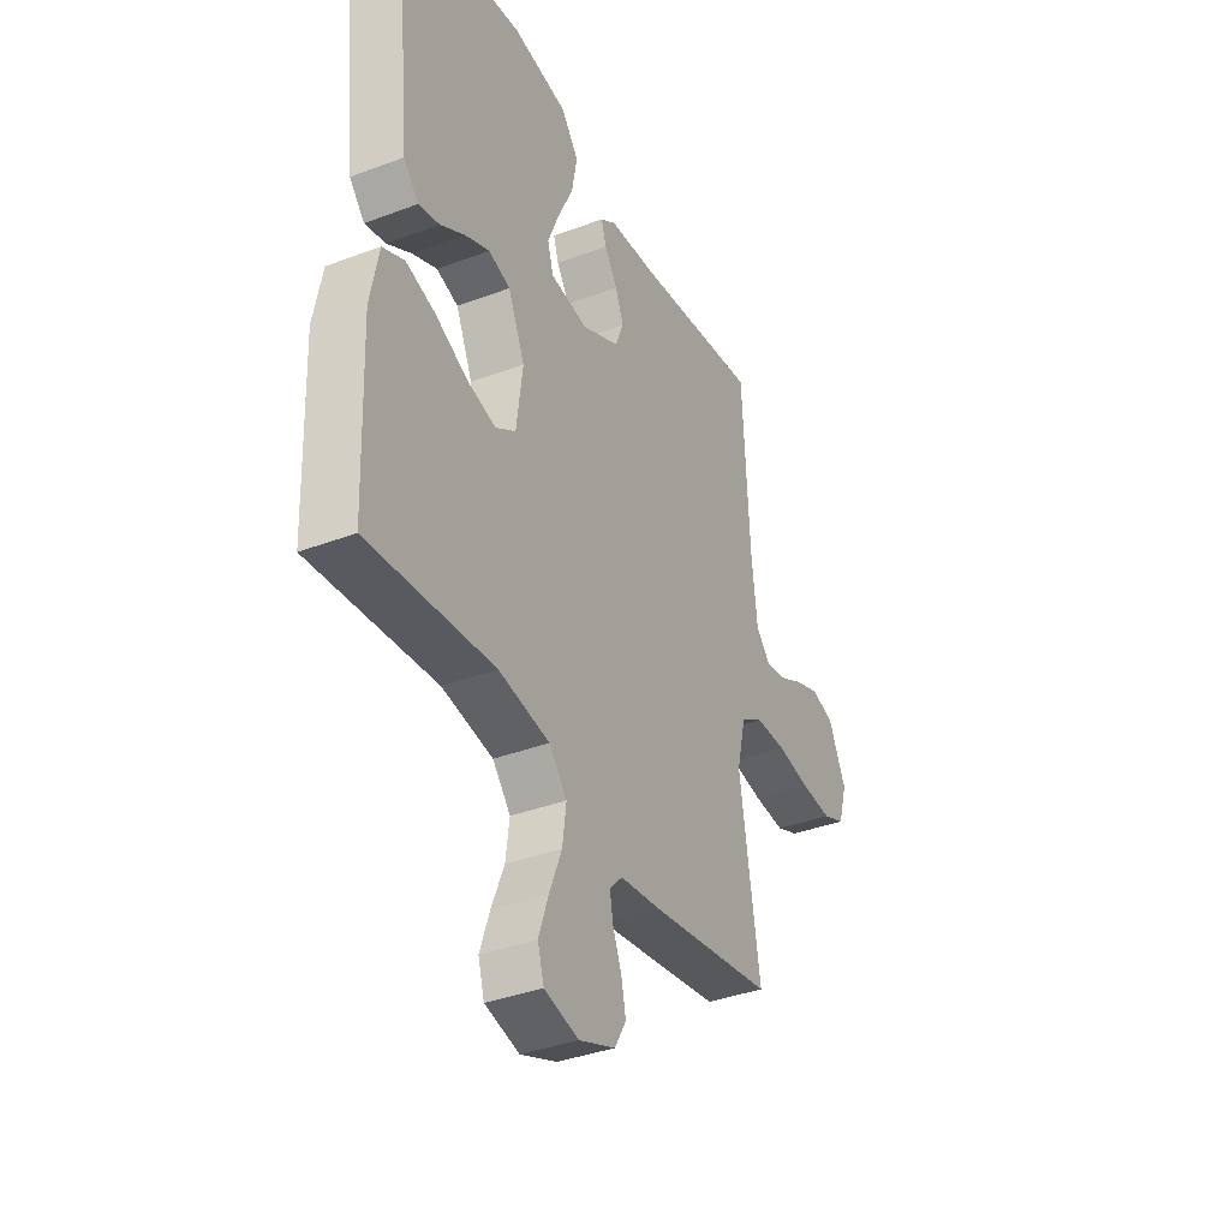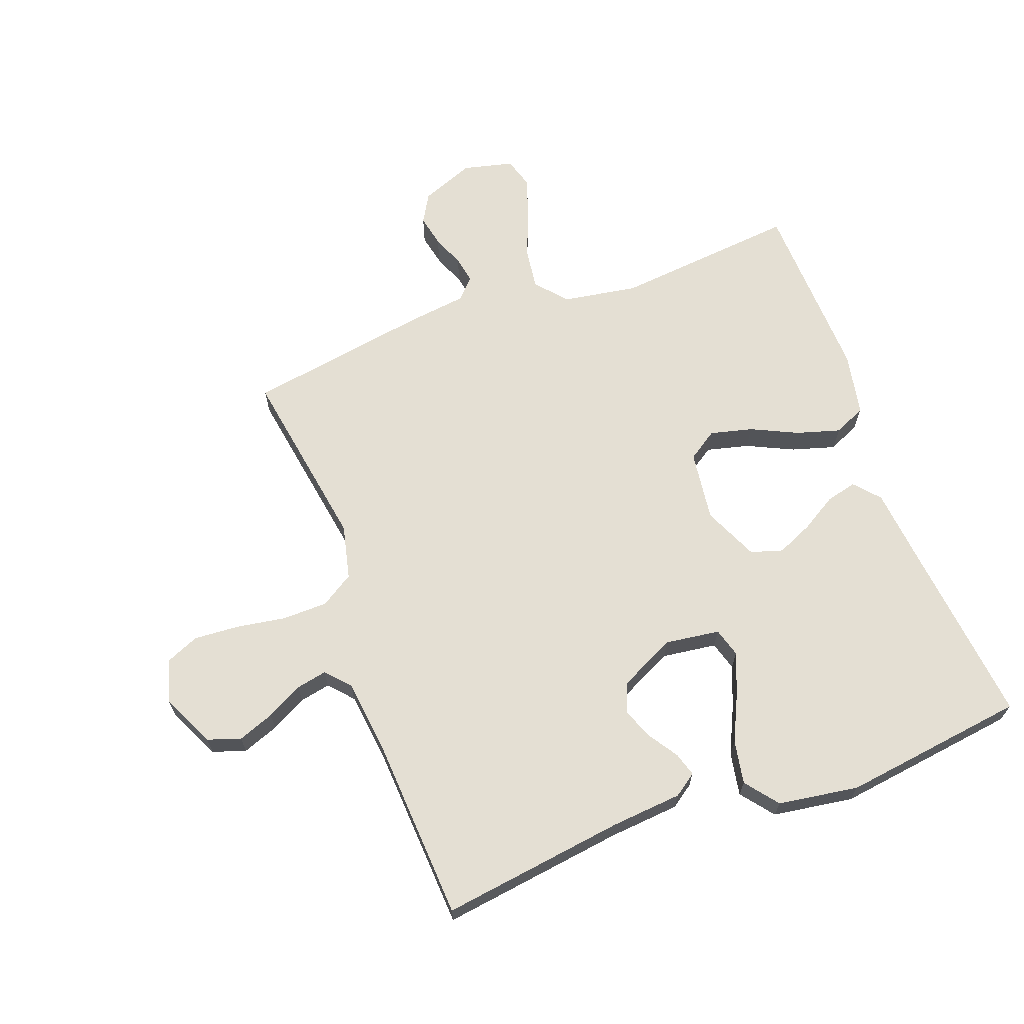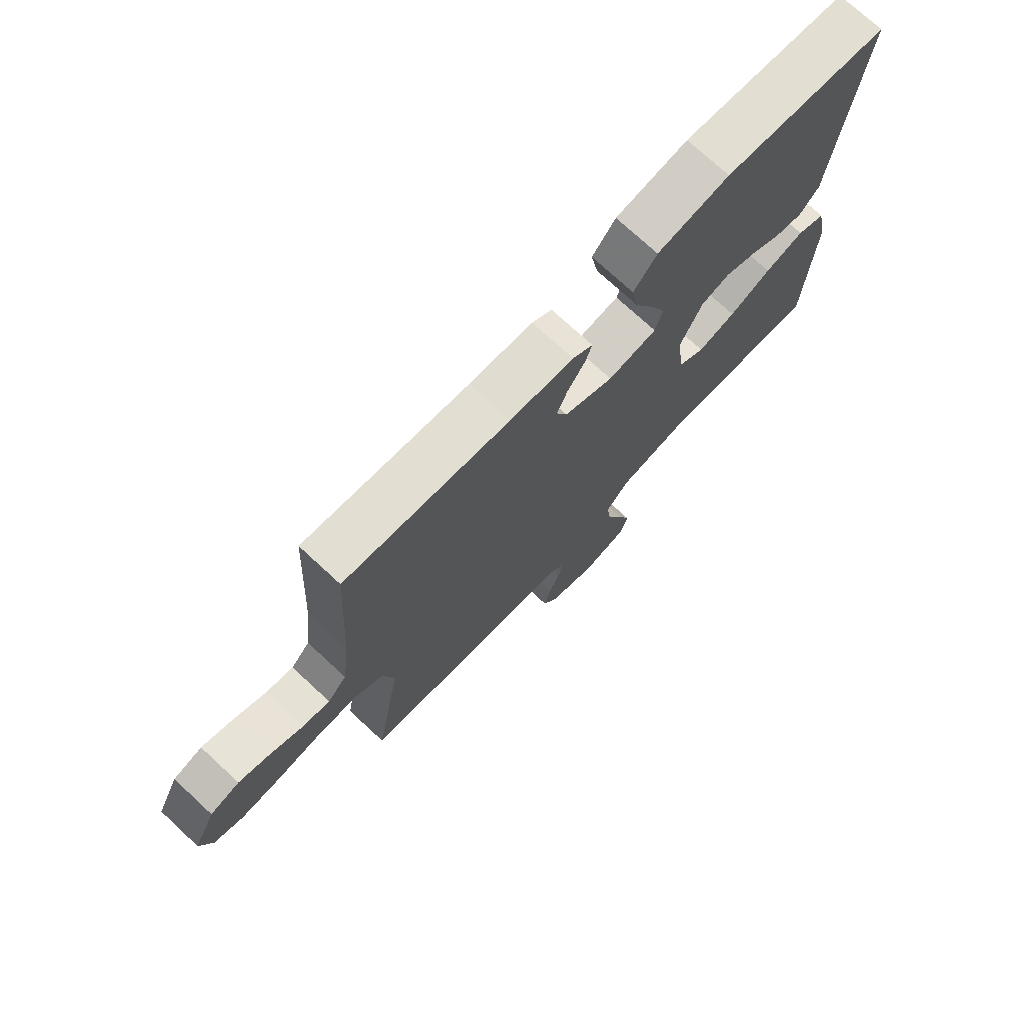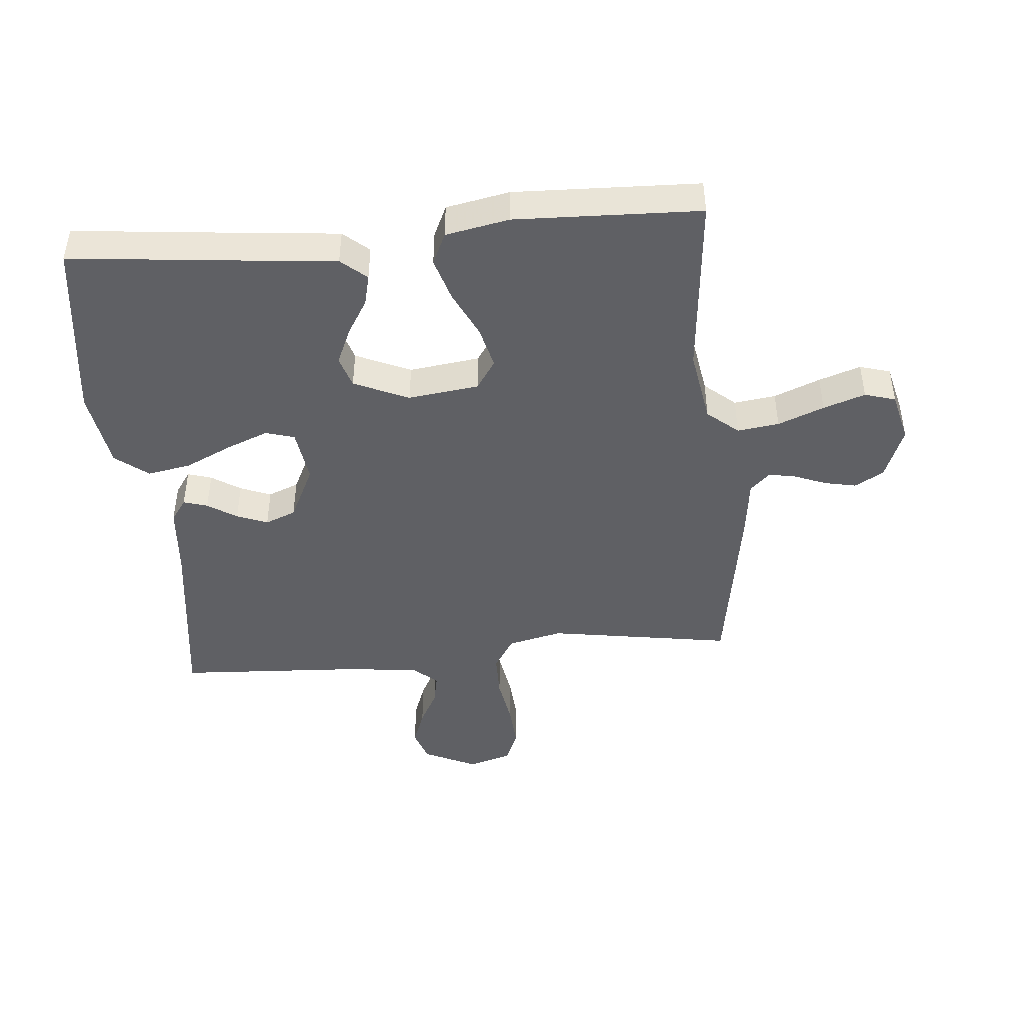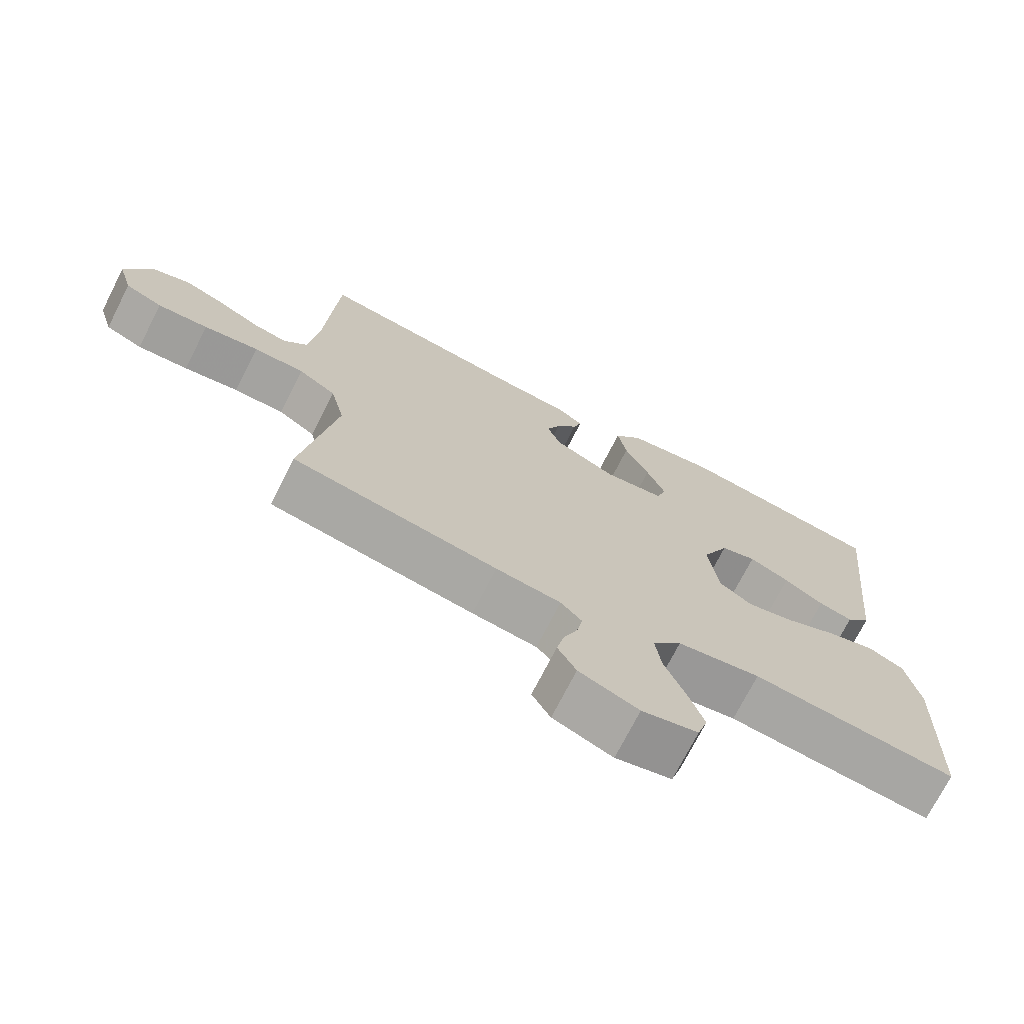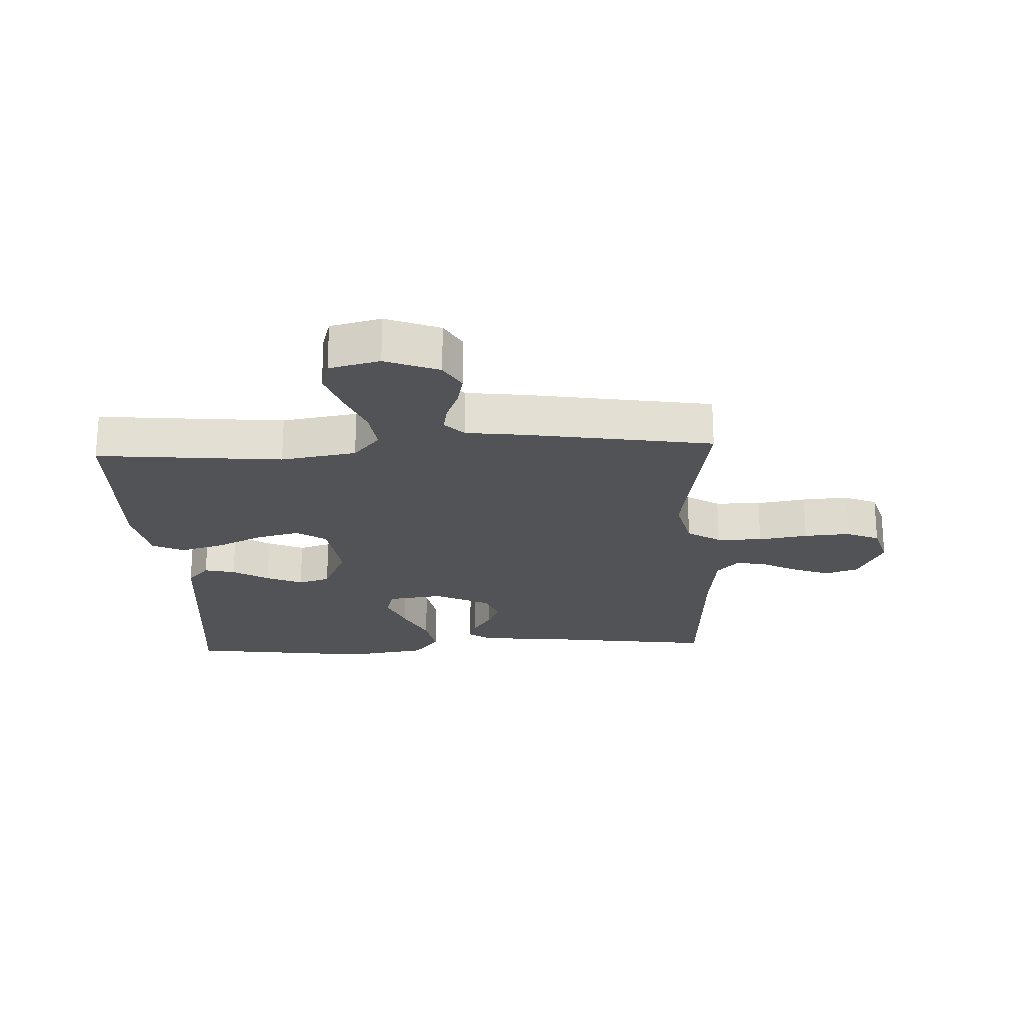
<metadata>
{"format":"obj","ext":"obj","renderer":"f3d","projection":"perspective","resolution":1024,"background":"white","views":[{"elev":-37.2,"azim":115.9,"up":"+Z"},{"elev":66.6,"azim":-20.3,"up":"+Y"},{"elev":74.0,"azim":-47.2,"up":"+Z"},{"elev":-44.7,"azim":95.3,"up":"+Y"},{"elev":-72.6,"azim":-27.0,"up":"+Z"},{"elev":-22.2,"azim":-177.2,"up":"+Y"}]}
</metadata>
<code>
v 0.5 0.07 -0.5
v 0.2 0.07 -0.471
v 0.078 0.07 -0.491
v 0.035 0.07 -0.541
v 0.044 0.07 -0.609
v 0.074 0.07 -0.684
v 0.097 0.07 -0.752
v 0.082 0.07 -0.802
v 0 0.07 -0.822
v -0.087 0.07 -0.788
v -0.114 0.07 -0.741
v -0.103 0.07 -0.689
v -0.082 0.07 -0.637
v -0.074 0.07 -0.593
v -0.105 0.07 -0.561
v -0.2 0.07 -0.549
v -0.5 0.07 -0.5
v -0.451 0.07 -0.2
v -0.472 0.07 -0.111
v -0.526 0.07 -0.077
v -0.6 0.07 -0.076
v -0.68 0.07 -0.089
v -0.754 0.07 -0.094
v -0.808 0.07 -0.071
v -0.829 0.07 0
v -0.788 0.07 0.086
v -0.734 0.07 0.104
v -0.675 0.07 0.082
v -0.616 0.07 0.051
v -0.566 0.07 0.041
v -0.531 0.07 0.08
v -0.517 0.07 0.2
v -0.5 0.07 0.5
v -0.2 0.07 0.459
v -0.084 0.07 0.449
v -0.047 0.07 0.423
v -0.059 0.07 0.384
v -0.09 0.07 0.337
v -0.11 0.07 0.287
v -0.09 0.07 0.237
v 0 0.07 0.193
v 0.089 0.07 0.205
v 0.103 0.07 0.252
v 0.076 0.07 0.32
v 0.04 0.07 0.396
v 0.027 0.07 0.467
v 0.069 0.07 0.52
v 0.2 0.07 0.54
v 0.5 0.07 0.5
v 0.468 0.07 0.2
v 0.455 0.07 0.073
v 0.419 0.07 0.032
v 0.369 0.07 0.044
v 0.311 0.07 0.079
v 0.252 0.07 0.105
v 0.2 0.07 0.089
v 0.16 0.07 0
v 0.175 0.07 -0.115
v 0.223 0.07 -0.147
v 0.292 0.07 -0.13
v 0.368 0.07 -0.094
v 0.439 0.07 -0.073
v 0.491 0.07 -0.097
v 0.511 0.07 -0.2
v 0.5 0 -0.5
v 0.2 0 -0.471
v 0.078 0 -0.491
v 0.035 0 -0.541
v 0.044 0 -0.609
v 0.074 0 -0.684
v 0.097 0 -0.752
v 0.082 0 -0.802
v 0 0 -0.822
v -0.087 0 -0.788
v -0.114 0 -0.741
v -0.103 0 -0.689
v -0.082 0 -0.637
v -0.074 0 -0.593
v -0.105 0 -0.561
v -0.2 0 -0.549
v -0.5 0 -0.5
v -0.451 0 -0.2
v -0.472 0 -0.111
v -0.526 0 -0.077
v -0.6 0 -0.076
v -0.68 0 -0.089
v -0.754 0 -0.094
v -0.808 0 -0.071
v -0.829 0 0
v -0.788 0 0.086
v -0.734 0 0.104
v -0.675 0 0.082
v -0.616 0 0.051
v -0.566 0 0.041
v -0.531 0 0.08
v -0.517 0 0.2
v -0.5 0 0.5
v -0.2 0 0.459
v -0.084 0 0.449
v -0.047 0 0.423
v -0.059 0 0.384
v -0.09 0 0.337
v -0.11 0 0.287
v -0.09 0 0.237
v 0 0 0.193
v 0.089 0 0.205
v 0.103 0 0.252
v 0.076 0 0.32
v 0.04 0 0.396
v 0.027 0 0.467
v 0.069 0 0.52
v 0.2 0 0.54
v 0.5 0 0.5
v 0.468 0 0.2
v 0.455 0 0.073
v 0.419 0 0.032
v 0.369 0 0.044
v 0.311 0 0.079
v 0.252 0 0.105
v 0.2 0 0.089
v 0.16 0 0
v 0.175 0 -0.115
v 0.223 0 -0.147
v 0.292 0 -0.13
v 0.368 0 -0.094
v 0.439 0 -0.073
v 0.491 0 -0.097
v 0.511 0 -0.2
f 63 64 1 2
f 60 61 62 63
f 59 60 63 2
f 58 59 2 3
f 57 58 3 4
f 51 52 53 54
f 50 51 54 55
f 49 50 55 56
f 47 48 49 56
f 44 45 46 47
f 43 44 47 56
f 35 36 37 38
f 34 35 38 39
f 32 33 34 39
f 31 32 39 40
f 26 27 28 29
f 24 25 26 29
f 24 29 30
f 21 22 23 24
f 20 21 24 30
f 19 20 30 31
f 15 16 17 18
f 14 15 18 19
f 10 11 12 13
f 10 13 14
f 9 10 14
f 8 9 14
f 5 6 7 8
f 5 8 14
f 4 5 14 19
f 42 43 56 57
f 41 42 57 4
f 31 40 41
f 4 19 31 41
f 66 65 128 127
f 127 126 125 124
f 66 127 124 123
f 67 66 123 122
f 68 67 122 121
f 118 117 116 115
f 119 118 115 114
f 120 119 114 113
f 120 113 112 111
f 111 110 109 108
f 120 111 108 107
f 102 101 100 99
f 103 102 99 98
f 103 98 97 96
f 104 103 96 95
f 93 92 91 90
f 93 90 89 88
f 94 93 88
f 88 87 86 85
f 94 88 85 84
f 95 94 84 83
f 82 81 80 79
f 83 82 79 78
f 77 76 75 74
f 78 77 74
f 78 74 73
f 78 73 72
f 72 71 70 69
f 78 72 69
f 83 78 69 68
f 121 120 107 106
f 68 121 106 105
f 105 104 95
f 105 95 83 68
f 1 65 66 2
f 2 66 67 3
f 3 67 68 4
f 4 68 69 5
f 5 69 70 6
f 6 70 71 7
f 7 71 72 8
f 8 72 73 9
f 9 73 74 10
f 10 74 75 11
f 11 75 76 12
f 12 76 77 13
f 13 77 78 14
f 14 78 79 15
f 15 79 80 16
f 16 80 81 17
f 17 81 82 18
f 18 82 83 19
f 19 83 84 20
f 20 84 85 21
f 21 85 86 22
f 22 86 87 23
f 23 87 88 24
f 24 88 89 25
f 25 89 90 26
f 26 90 91 27
f 27 91 92 28
f 28 92 93 29
f 29 93 94 30
f 30 94 95 31
f 31 95 96 32
f 32 96 97 33
f 33 97 98 34
f 34 98 99 35
f 35 99 100 36
f 36 100 101 37
f 37 101 102 38
f 38 102 103 39
f 39 103 104 40
f 40 104 105 41
f 41 105 106 42
f 42 106 107 43
f 43 107 108 44
f 44 108 109 45
f 45 109 110 46
f 46 110 111 47
f 47 111 112 48
f 48 112 113 49
f 49 113 114 50
f 50 114 115 51
f 51 115 116 52
f 52 116 117 53
f 53 117 118 54
f 54 118 119 55
f 55 119 120 56
f 56 120 121 57
f 57 121 122 58
f 58 122 123 59
f 59 123 124 60
f 60 124 125 61
f 61 125 126 62
f 62 126 127 63
f 63 127 128 64
f 64 128 65 1

</code>
